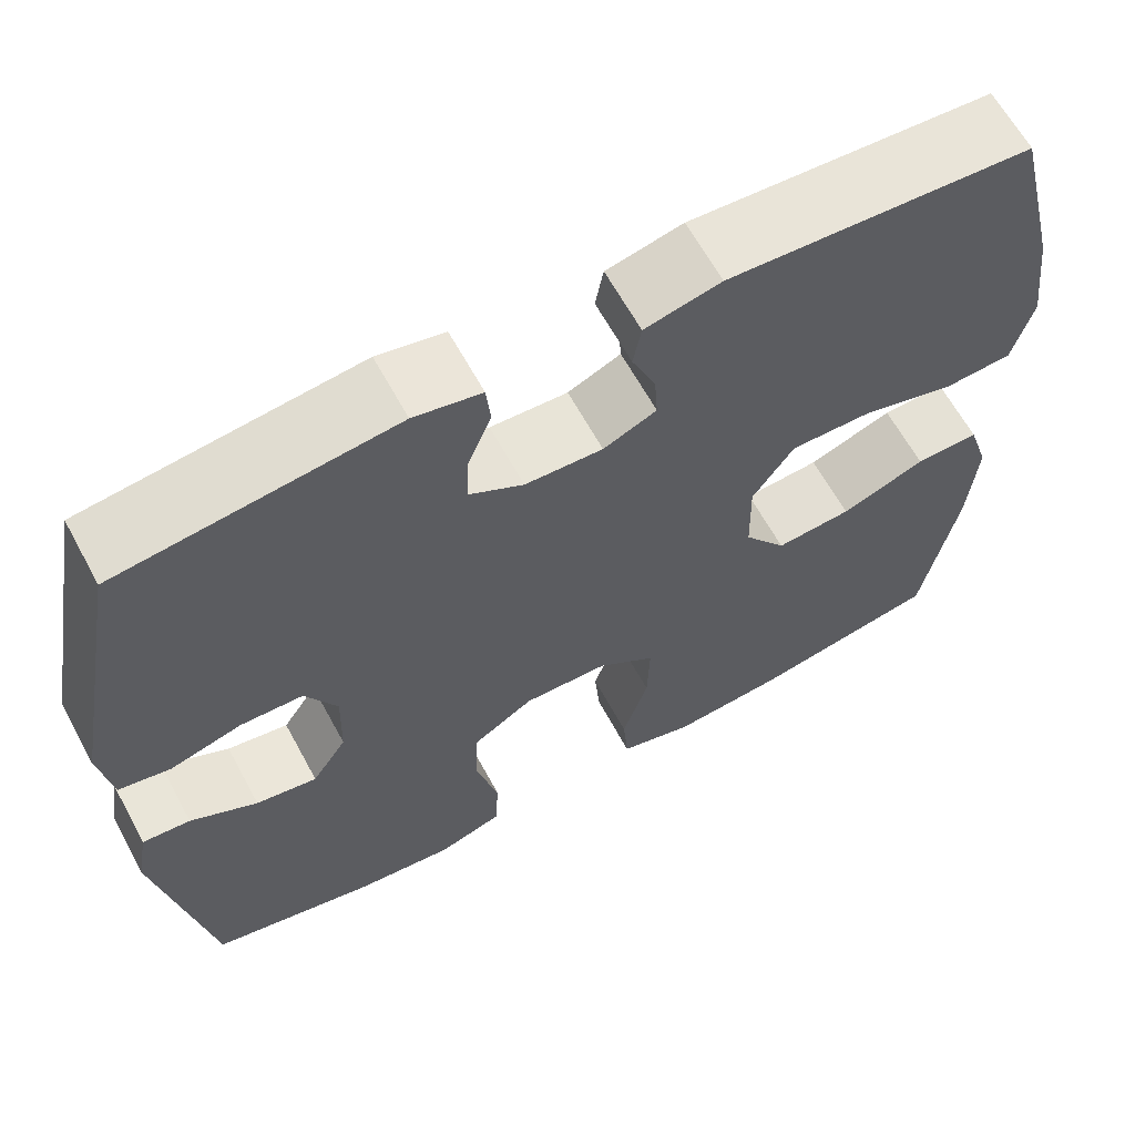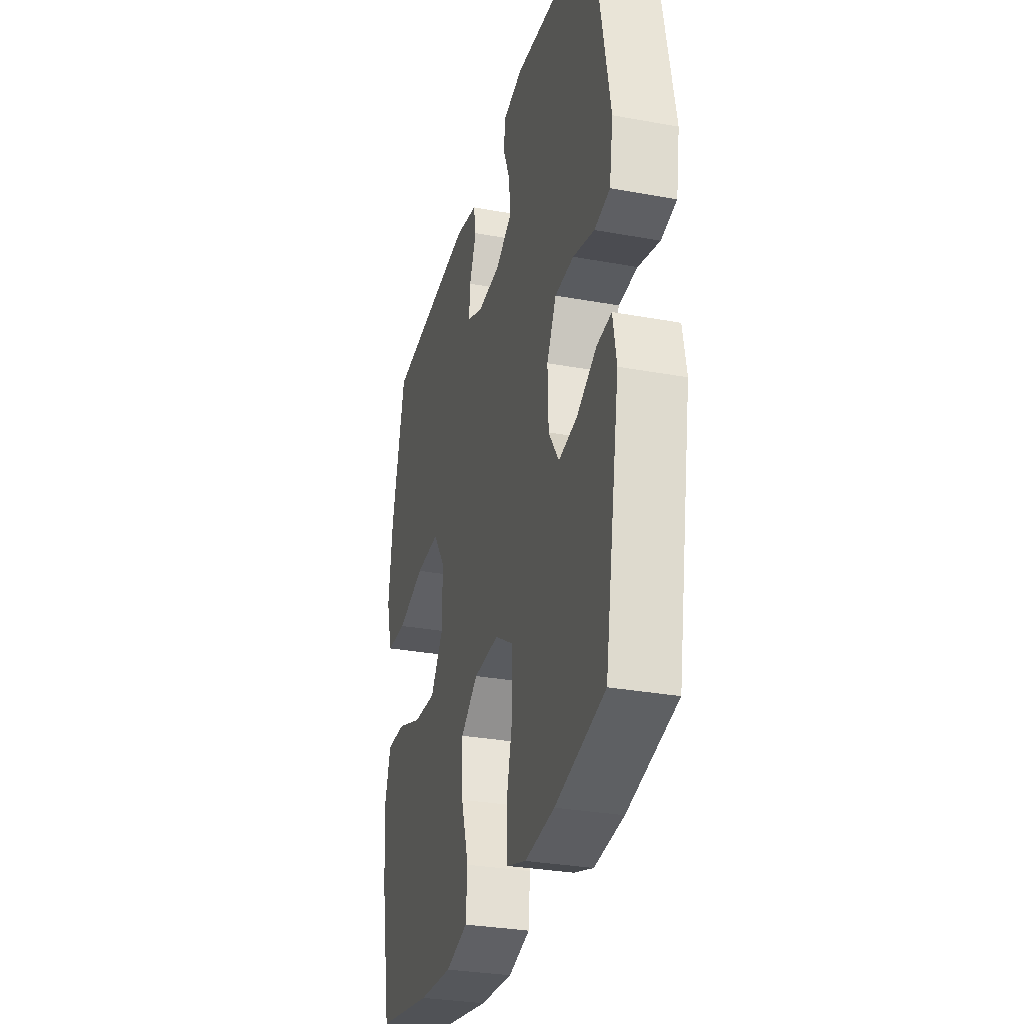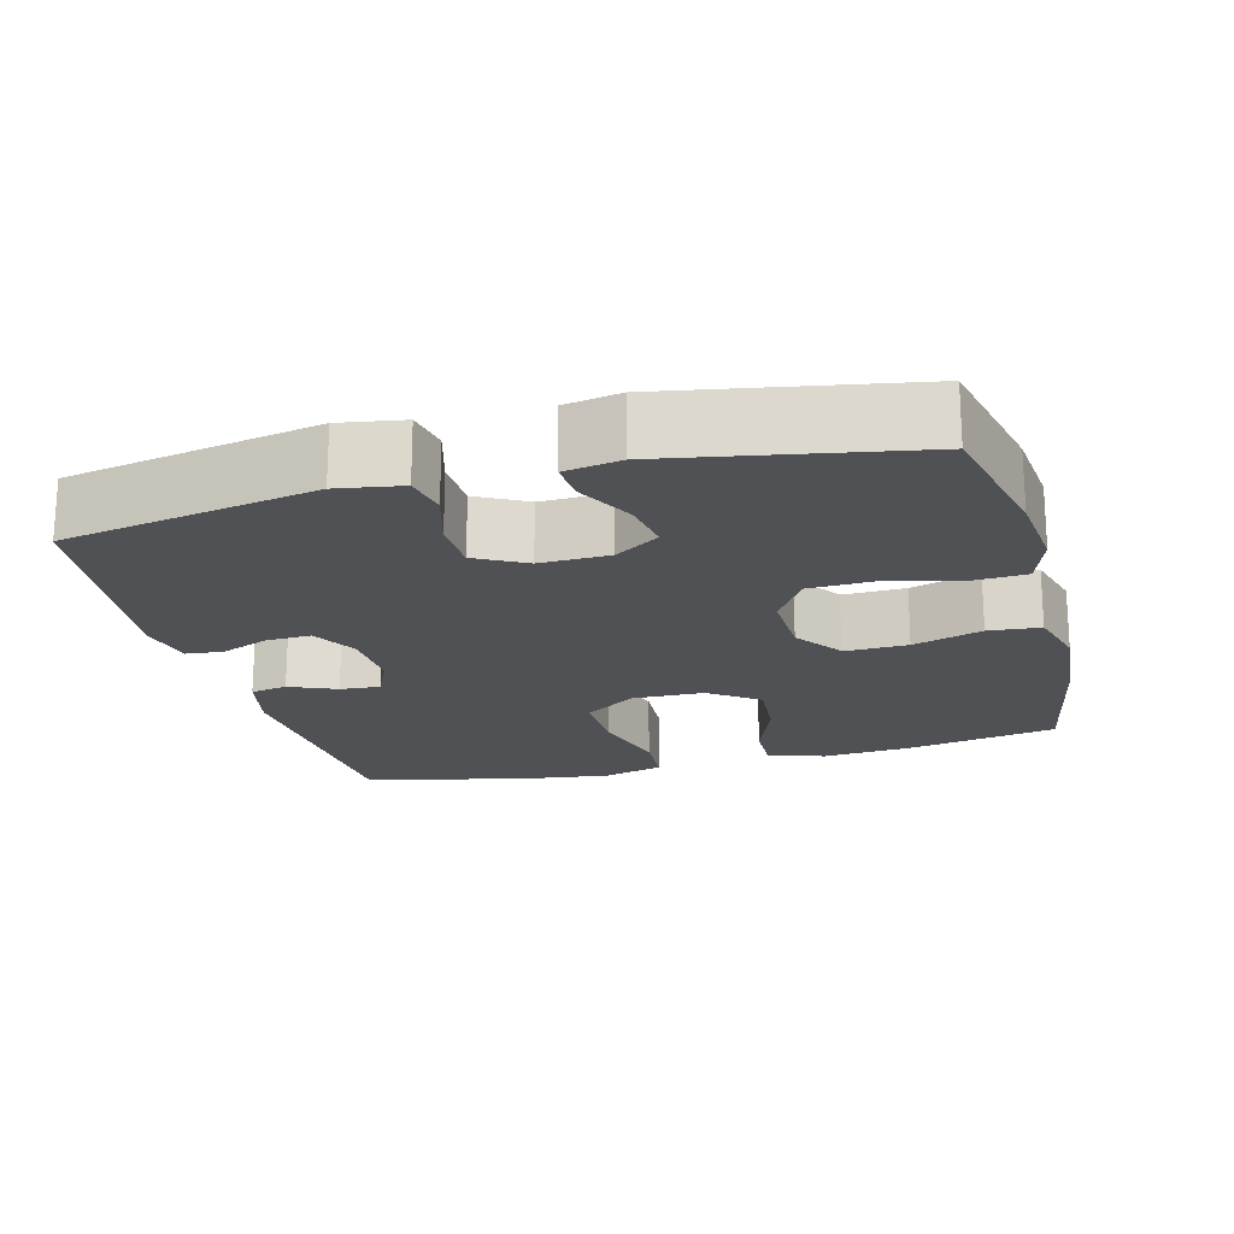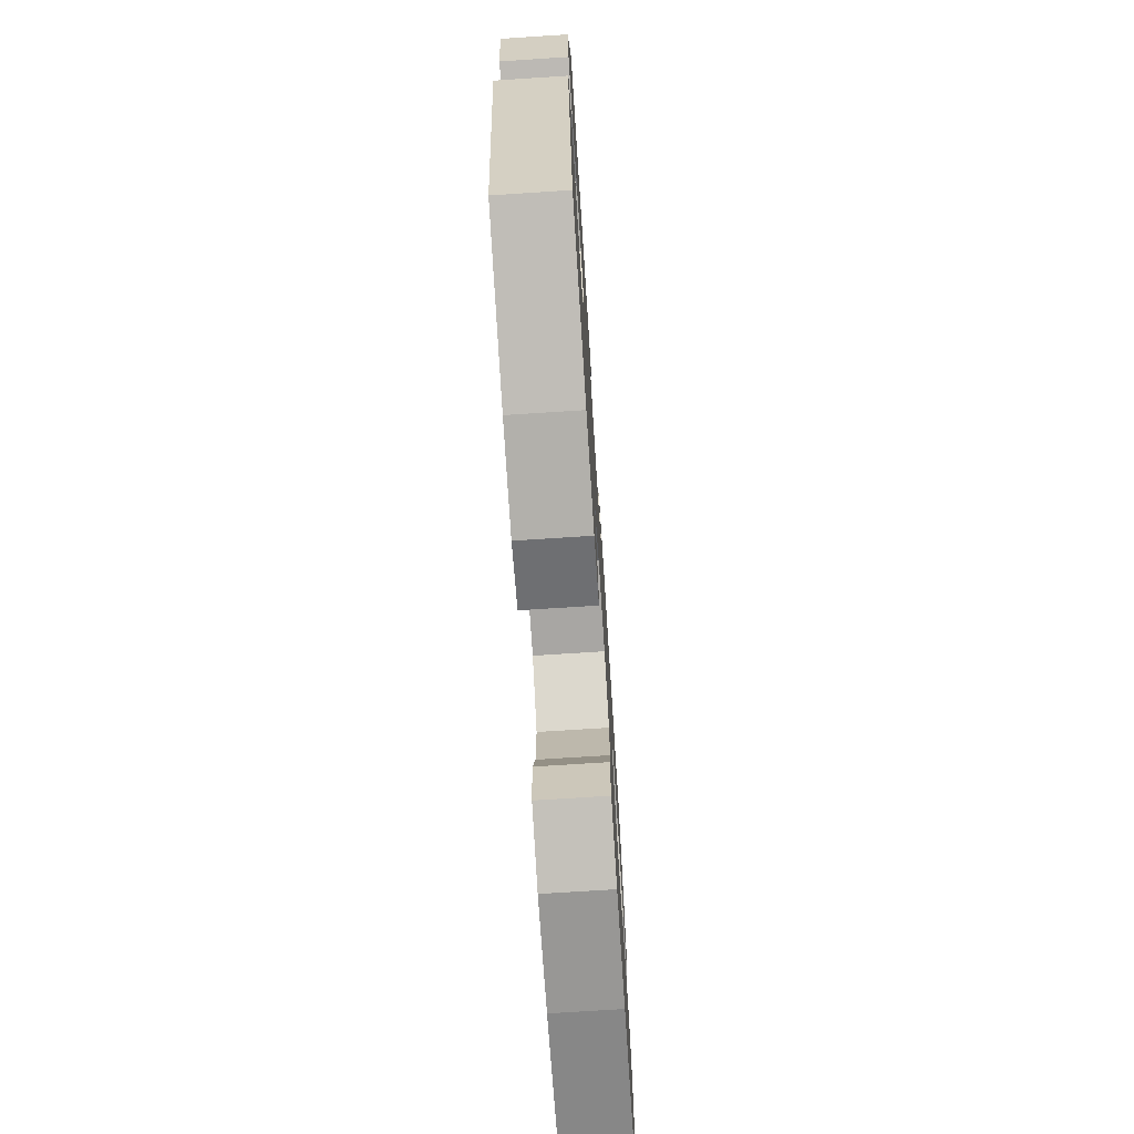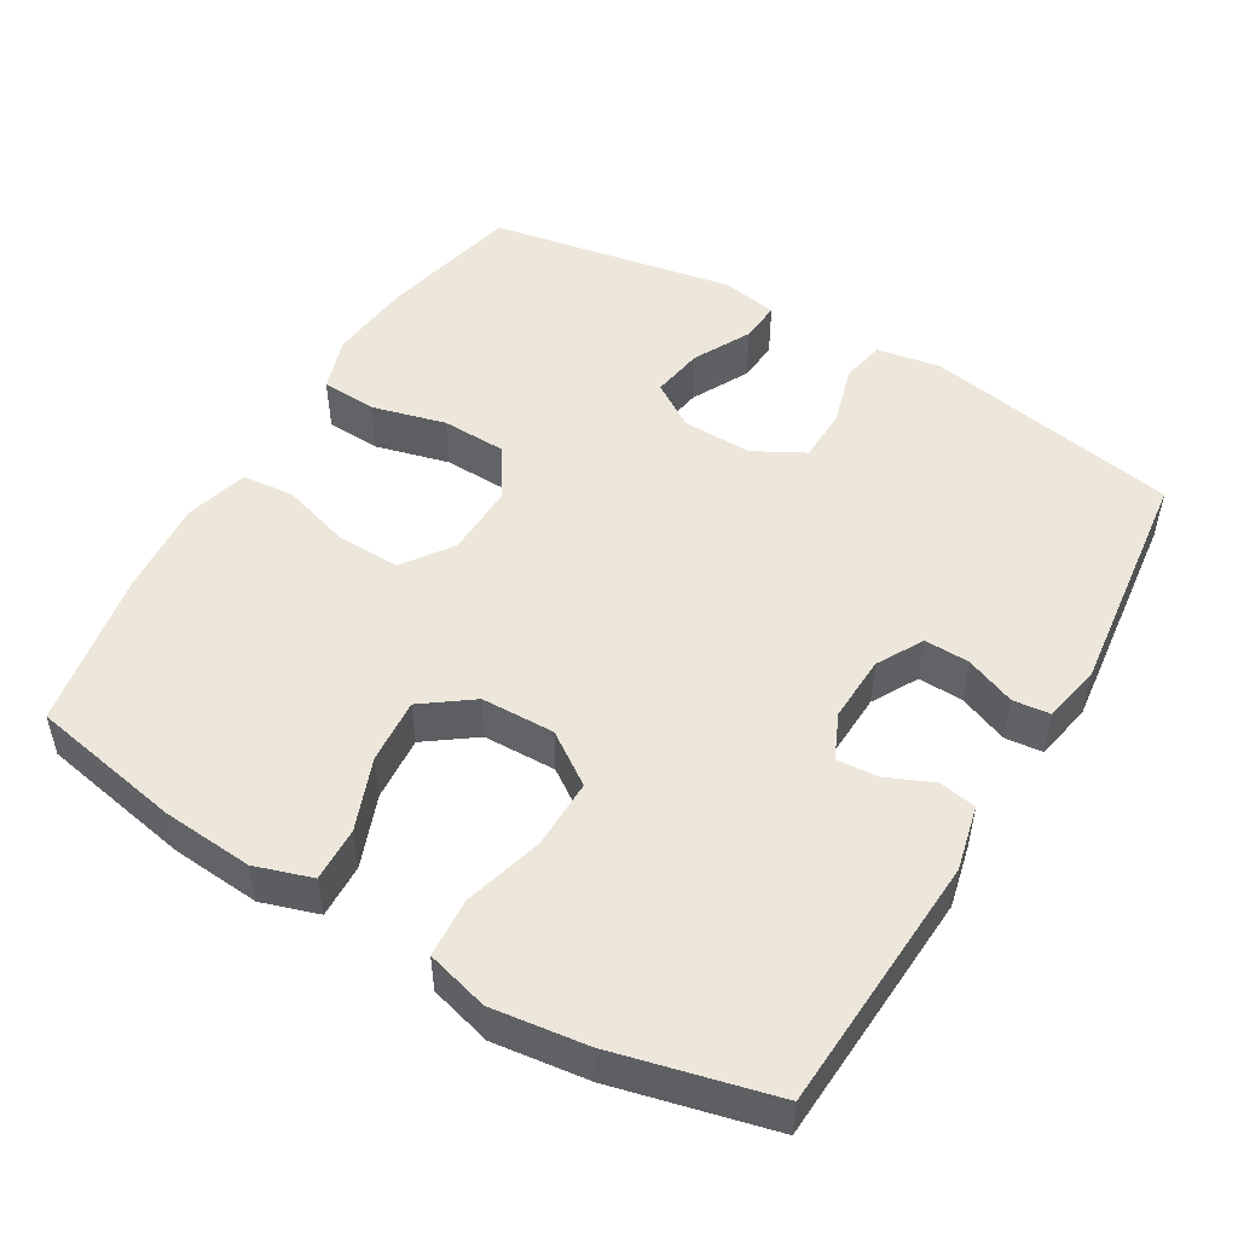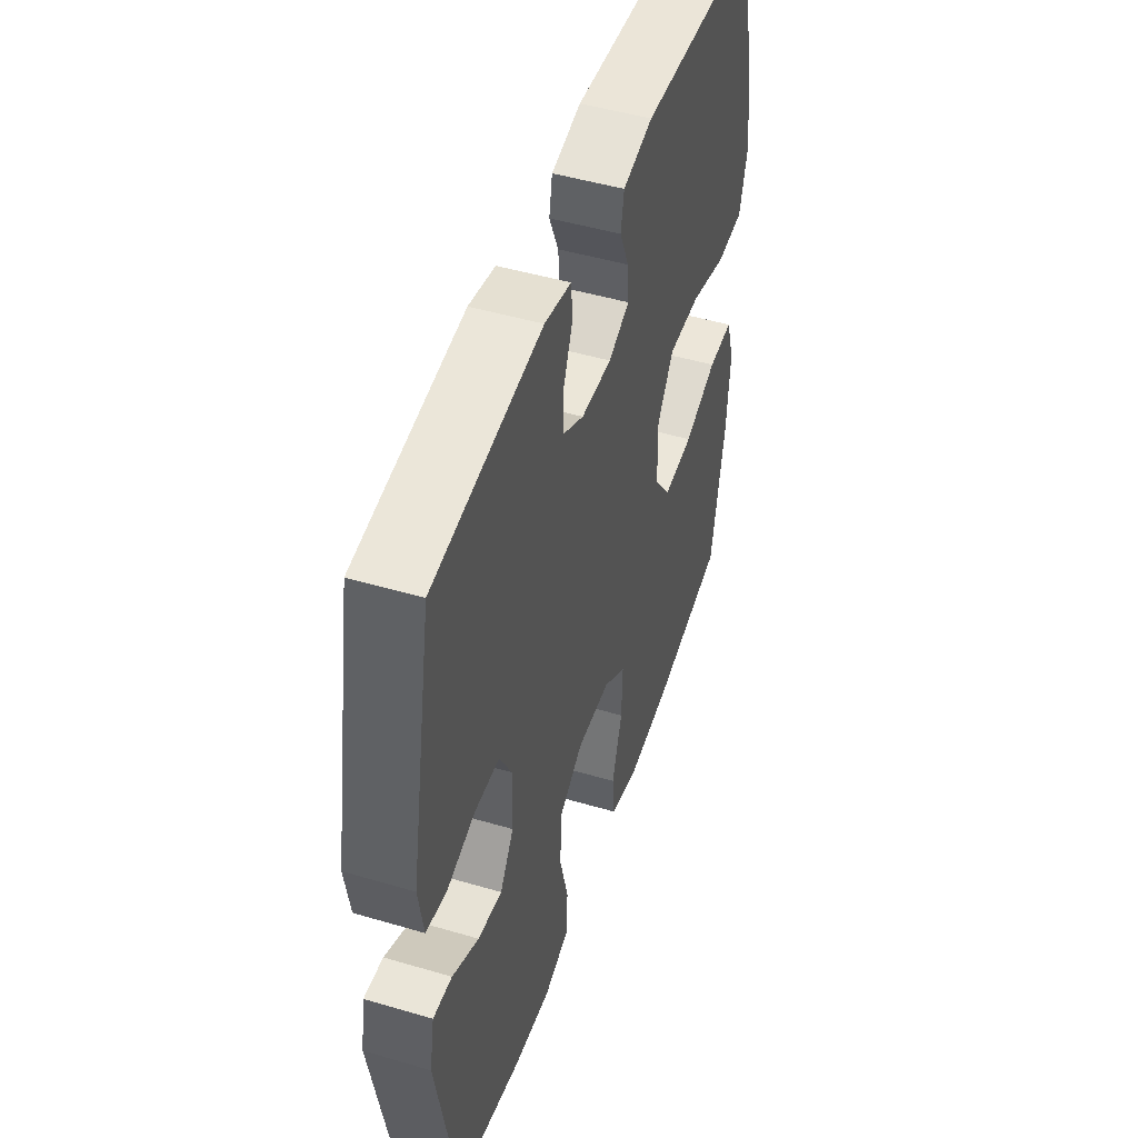
<metadata>
{"format":"obj","ext":"obj","renderer":"f3d","projection":"perspective","resolution":1024,"background":"white","views":[{"elev":63.4,"azim":151.5,"up":"+Z"},{"elev":-30.8,"azim":75.3,"up":"+Z"},{"elev":-19.5,"azim":104.8,"up":"+Y"},{"elev":-72.7,"azim":93.7,"up":"+Z"},{"elev":50.4,"azim":-59.5,"up":"+Y"},{"elev":48.2,"azim":108.3,"up":"+Z"}]}
</metadata>
<code>
o path3256
v 0.557 0.0375 -0.1679
v 0.5434 0.0375 -0.09105
v 0.4876 0.0375 -0.09548
v 0.4098 0.0375 -0.1361
v 0.3387 0.0375 -0.1478
v 0.2985 0.0375 -0.0866
v 0.2958 0.0375 0.008377
v 0.3326 0.0375 0.07694
v 0.4055 0.0375 0.07913
v 0.488 0.0375 0.05553
v 0.5478 0.0375 0.06689
v 0.5623 0.0375 0.155
v 0.4975 0.0375 0.5013
v 0.1799 0.0375 0.5386
v 0.1018 0.0375 0.5224
v 0.09666 0.0375 0.4719
v 0.1242 0.0375 0.4042
v 0.1264 0.0375 0.343
v 0.06395 0.0375 0.3083
v -0.026 0.0375 0.3044
v -0.08738 0.0375 0.3318
v -0.08359 0.0375 0.387
v -0.056 0.0375 0.4514
v -0.06548 0.0375 0.502
v -0.1537 0.0375 0.5223
v -0.5042 0.0375 0.5013
v -0.5568 0.0375 0.2856
v -0.5732 0.0375 0.1564
v -0.5497 0.0375 0.07192
v -0.4697 0.0375 0.06686
v -0.3623 0.0375 0.09708
v -0.2678 0.0375 0.09866
v -0.2195 0.0375 0.02879
v -0.2214 0.0375 -0.07107
v -0.2704 0.0375 -0.1384
v -0.3584 0.0375 -0.1319
v -0.4562 0.0375 -0.09507
v -0.5297 0.0375 -0.0928
v -0.5544 0.0375 -0.1701
v -0.5443 0.0375 -0.293
v -0.5042 0.0375 -0.5006
v -0.2876 0.0375 -0.5404
v -0.1577 0.0375 -0.5507
v -0.07226 0.0375 -0.5271
v -0.06617 0.0375 -0.4559
v -0.096 0.0375 -0.3609
v -0.09876 0.0375 -0.2755
v -0.03177 0.0375 -0.2277
v 0.06635 0.0375 -0.225
v 0.1366 0.0375 -0.2695
v 0.1396 0.0375 -0.3568
v 0.1141 0.0375 -0.4565
v 0.1183 0.0375 -0.5318
v 0.1926 0.0375 -0.5562
v 0.3067 0.0375 -0.5443
v 0.4975 0.0375 -0.5006
v 0.557 -0.0375 -0.1679
v 0.5434 -0.0375 -0.09105
v 0.4876 -0.0375 -0.09548
v 0.4098 -0.0375 -0.1361
v 0.3387 -0.0375 -0.1478
v 0.2985 -0.0375 -0.0866
v 0.2958 -0.0375 0.008377
v 0.3326 -0.0375 0.07694
v 0.4055 -0.0375 0.07913
v 0.488 -0.0375 0.05553
v 0.5478 -0.0375 0.06689
v 0.5623 -0.0375 0.155
v 0.4975 -0.0375 0.5013
v 0.1799 -0.0375 0.5386
v 0.1018 -0.0375 0.5224
v 0.09666 -0.0375 0.4719
v 0.1242 -0.0375 0.4042
v 0.1264 -0.0375 0.343
v 0.06395 -0.0375 0.3083
v -0.026 -0.0375 0.3044
v -0.08738 -0.0375 0.3318
v -0.08359 -0.0375 0.387
v -0.056 -0.0375 0.4514
v -0.06548 -0.0375 0.502
v -0.1537 -0.0375 0.5223
v -0.5042 -0.0375 0.5013
v -0.5568 -0.0375 0.2856
v -0.5732 -0.0375 0.1564
v -0.5497 -0.0375 0.07192
v -0.4697 -0.0375 0.06686
v -0.3623 -0.0375 0.09708
v -0.2678 -0.0375 0.09866
v -0.2195 -0.0375 0.02879
v -0.2214 -0.0375 -0.07107
v -0.2704 -0.0375 -0.1384
v -0.3584 -0.0375 -0.1319
v -0.4562 -0.0375 -0.09507
v -0.5297 -0.0375 -0.0928
v -0.5544 -0.0375 -0.1701
v -0.5443 -0.0375 -0.293
v -0.5042 -0.0375 -0.5006
v -0.2876 -0.0375 -0.5404
v -0.1577 -0.0375 -0.5507
v -0.07226 -0.0375 -0.5271
v -0.06617 -0.0375 -0.4559
v -0.096 -0.0375 -0.3609
v -0.09876 -0.0375 -0.2755
v -0.03177 -0.0375 -0.2277
v 0.06635 -0.0375 -0.225
v 0.1366 -0.0375 -0.2695
v 0.1396 -0.0375 -0.3568
v 0.1141 -0.0375 -0.4565
v 0.1183 -0.0375 -0.5318
v 0.1926 -0.0375 -0.5562
v 0.3067 -0.0375 -0.5443
v 0.4975 -0.0375 -0.5006
v 0.5478 0.0375 0.06689
v 0.5478 0.0375 0.06689
v 0.5623 0.0375 0.155
v 0.557 0.0375 -0.1679
v 0.5434 0.0375 -0.09105
v 0.5434 0.0375 -0.09105
v 0.488 0.0375 0.05553
v 0.4876 0.0375 -0.09548
v 0.4975 0.0375 0.5013
v 0.4975 0.0375 0.5013
v 0.4975 0.0375 -0.5006
v 0.4975 0.0375 -0.5006
v 0.4055 0.0375 0.07913
v 0.4098 0.0375 -0.1361
v 0.3067 0.0375 -0.5443
v 0.3387 0.0375 -0.1478
v 0.3387 0.0375 -0.1478
v 0.3326 0.0375 0.07694
v 0.2985 0.0375 -0.0866
v 0.2958 0.0375 0.008377
v 0.1926 0.0375 -0.5562
v 0.1799 0.0375 0.5386
v 0.1183 0.0375 -0.5318
v 0.1183 0.0375 -0.5318
v 0.1242 0.0375 0.4042
v 0.1264 0.0375 0.343
v 0.1264 0.0375 0.343
v 0.1018 0.0375 0.5224
v 0.1018 0.0375 0.5224
v 0.1141 0.0375 -0.4565
v 0.1396 0.0375 -0.3568
v 0.1366 0.0375 -0.2695
v 0.06635 0.0375 -0.225
v 0.06395 0.0375 0.3083
v 0.09666 0.0375 0.4719
v -0.03177 0.0375 -0.2277
v -0.026 0.0375 0.3044
v -0.08738 0.0375 0.3318
v -0.08738 0.0375 0.3318
v -0.09876 0.0375 -0.2755
v -0.08359 0.0375 0.387
v -0.056 0.0375 0.4514
v -0.06548 0.0375 0.502
v -0.06548 0.0375 0.502
v -0.1537 0.0375 0.5223
v -0.07226 0.0375 -0.5271
v -0.07226 0.0375 -0.5271
v -0.06617 0.0375 -0.4559
v -0.096 0.0375 -0.3609
v -0.1577 0.0375 -0.5507
v -0.2876 0.0375 -0.5404
v -0.2195 0.0375 0.02879
v -0.2214 0.0375 -0.07107
v -0.2678 0.0375 0.09866
v -0.2704 0.0375 -0.1384
v -0.3623 0.0375 0.09708
v -0.3584 0.0375 -0.1319
v -0.4562 0.0375 -0.09507
v -0.4697 0.0375 0.06686
v -0.5042 0.0375 -0.5006
v -0.5042 0.0375 -0.5006
v -0.5297 0.0375 -0.0928
v -0.5297 0.0375 -0.0928
v -0.5497 0.0375 0.07192
v -0.5497 0.0375 0.07192
v -0.5042 0.0375 0.5013
v -0.5042 0.0375 0.5013
v -0.5443 0.0375 -0.293
v -0.5568 0.0375 0.2856
v -0.5544 0.0375 -0.1701
v -0.5732 0.0375 0.1564
v 0.5478 -0.0375 0.06689
v 0.5478 -0.0375 0.06689
v 0.5623 -0.0375 0.155
v 0.557 -0.0375 -0.1679
v 0.5434 -0.0375 -0.09105
v 0.5434 -0.0375 -0.09105
v 0.488 -0.0375 0.05553
v 0.4876 -0.0375 -0.09548
v 0.4975 -0.0375 0.5013
v 0.4975 -0.0375 0.5013
v 0.4975 -0.0375 -0.5006
v 0.4975 -0.0375 -0.5006
v 0.4055 -0.0375 0.07913
v 0.4098 -0.0375 -0.1361
v 0.3067 -0.0375 -0.5443
v 0.3387 -0.0375 -0.1478
v 0.3387 -0.0375 -0.1478
v 0.3326 -0.0375 0.07694
v 0.2985 -0.0375 -0.0866
v 0.2958 -0.0375 0.008377
v 0.1926 -0.0375 -0.5562
v 0.1799 -0.0375 0.5386
v 0.1183 -0.0375 -0.5318
v 0.1183 -0.0375 -0.5318
v 0.1242 -0.0375 0.4042
v 0.1264 -0.0375 0.343
v 0.1264 -0.0375 0.343
v 0.1018 -0.0375 0.5224
v 0.1018 -0.0375 0.5224
v 0.1141 -0.0375 -0.4565
v 0.1396 -0.0375 -0.3568
v 0.1366 -0.0375 -0.2695
v 0.06635 -0.0375 -0.225
v 0.06395 -0.0375 0.3083
v 0.09666 -0.0375 0.4719
v -0.03177 -0.0375 -0.2277
v -0.026 -0.0375 0.3044
v -0.08738 -0.0375 0.3318
v -0.08738 -0.0375 0.3318
v -0.09876 -0.0375 -0.2755
v -0.08359 -0.0375 0.387
v -0.056 -0.0375 0.4514
v -0.06548 -0.0375 0.502
v -0.06548 -0.0375 0.502
v -0.1537 -0.0375 0.5223
v -0.07226 -0.0375 -0.5271
v -0.07226 -0.0375 -0.5271
v -0.06617 -0.0375 -0.4559
v -0.096 -0.0375 -0.3609
v -0.1577 -0.0375 -0.5507
v -0.2876 -0.0375 -0.5404
v -0.2195 -0.0375 0.02879
v -0.2214 -0.0375 -0.07107
v -0.2678 -0.0375 0.09866
v -0.2704 -0.0375 -0.1384
v -0.3623 -0.0375 0.09708
v -0.3584 -0.0375 -0.1319
v -0.4562 -0.0375 -0.09507
v -0.4697 -0.0375 0.06686
v -0.5042 -0.0375 -0.5006
v -0.5042 -0.0375 -0.5006
v -0.5297 -0.0375 -0.0928
v -0.5297 -0.0375 -0.0928
v -0.5497 -0.0375 0.07192
v -0.5497 -0.0375 0.07192
v -0.5042 -0.0375 0.5013
v -0.5042 -0.0375 0.5013
v -0.5443 -0.0375 -0.293
v -0.5568 -0.0375 0.2856
v -0.5544 -0.0375 -0.1701
v -0.5732 -0.0375 0.1564
f 235 220 237
f 197 187 191
f 232 223 238
f 188 191 187
f 251 240 253
f 216 203 235
f 201 196 192
f 240 251 234
f 215 202 216
f 219 235 236
f 186 190 184
f 197 199 194
f 235 217 220
f 209 201 192
f 217 201 209
f 224 225 228
f 192 196 186
f 242 254 247
f 234 232 238
f 203 201 217
f 206 204 213
f 216 235 219
f 208 209 192
f 202 215 199
f 253 241 245
f 237 221 239
f 254 239 252
f 204 198 213
f 219 236 223
f 214 199 215
f 216 202 203
f 198 199 214
f 213 198 214
f 223 236 238
f 205 208 192
f 249 221 228
f 252 221 249
f 239 254 242
f 218 205 211
f 231 233 229
f 233 232 234
f 235 203 217
f 228 225 226
f 228 221 224
f 221 237 220
f 253 240 241
f 194 199 198
f 243 234 251
f 232 233 231
f 239 221 252
f 208 205 218
f 187 197 194
f 234 238 240
f 186 196 190
f 114 12 68 185
f 1 118 189 57
f 10 11 67 66
f 2 3 59 58
f 12 122 193 68
f 124 1 57 195
f 9 10 66 65
f 3 4 60 59
f 55 56 112 111
f 4 129 200 60
f 8 9 65 64
f 5 6 62 61
f 7 8 64 63
f 54 55 111 110
f 13 14 70 69
f 6 7 63 62
f 136 54 110 207
f 17 139 210 73
f 14 141 212 70
f 52 53 109 108
f 51 52 108 107
f 50 51 107 106
f 49 50 106 105
f 18 19 75 74
f 16 17 73 72
f 15 16 72 71
f 48 49 105 104
f 19 20 76 75
f 20 151 222 76
f 47 48 104 103
f 22 23 79 78
f 23 156 227 79
f 24 25 81 80
f 159 45 101 230
f 45 46 102 101
f 43 44 100 99
f 21 22 78 77
f 46 47 103 102
f 42 43 99 98
f 33 34 90 89
f 32 33 89 88
f 34 35 91 90
f 31 32 88 87
f 35 36 92 91
f 36 37 93 92
f 30 31 87 86
f 173 42 98 244
f 37 175 246 93
f 177 30 86 248
f 25 179 250 81
f 40 41 97 96
f 26 27 83 82
f 39 40 96 95
f 38 39 95 94
f 28 29 85 84
f 27 28 84 83
f 164 166 149
f 126 120 116
f 161 167 152
f 117 116 120
f 180 182 169
f 145 164 132
f 130 121 125
f 169 163 180
f 144 145 131
f 148 165 164
f 115 113 119
f 126 123 128
f 164 149 146
f 138 121 130
f 146 138 130
f 153 157 154
f 121 115 125
f 171 176 183
f 163 167 161
f 132 146 130
f 135 142 133
f 145 148 164
f 137 121 138
f 131 128 144
f 182 174 170
f 166 168 150
f 183 181 168
f 133 142 127
f 148 152 165
f 143 144 128
f 145 132 131
f 127 143 128
f 142 143 127
f 152 167 165
f 134 121 137
f 178 157 150
f 181 178 150
f 168 171 183
f 147 140 134
f 160 158 162
f 162 163 161
f 164 146 132
f 157 155 154
f 157 153 150
f 150 149 166
f 182 170 169
f 123 127 128
f 172 180 163
f 161 160 162
f 168 181 150
f 137 147 134
f 116 123 126
f 163 169 167
f 115 119 125

</code>
